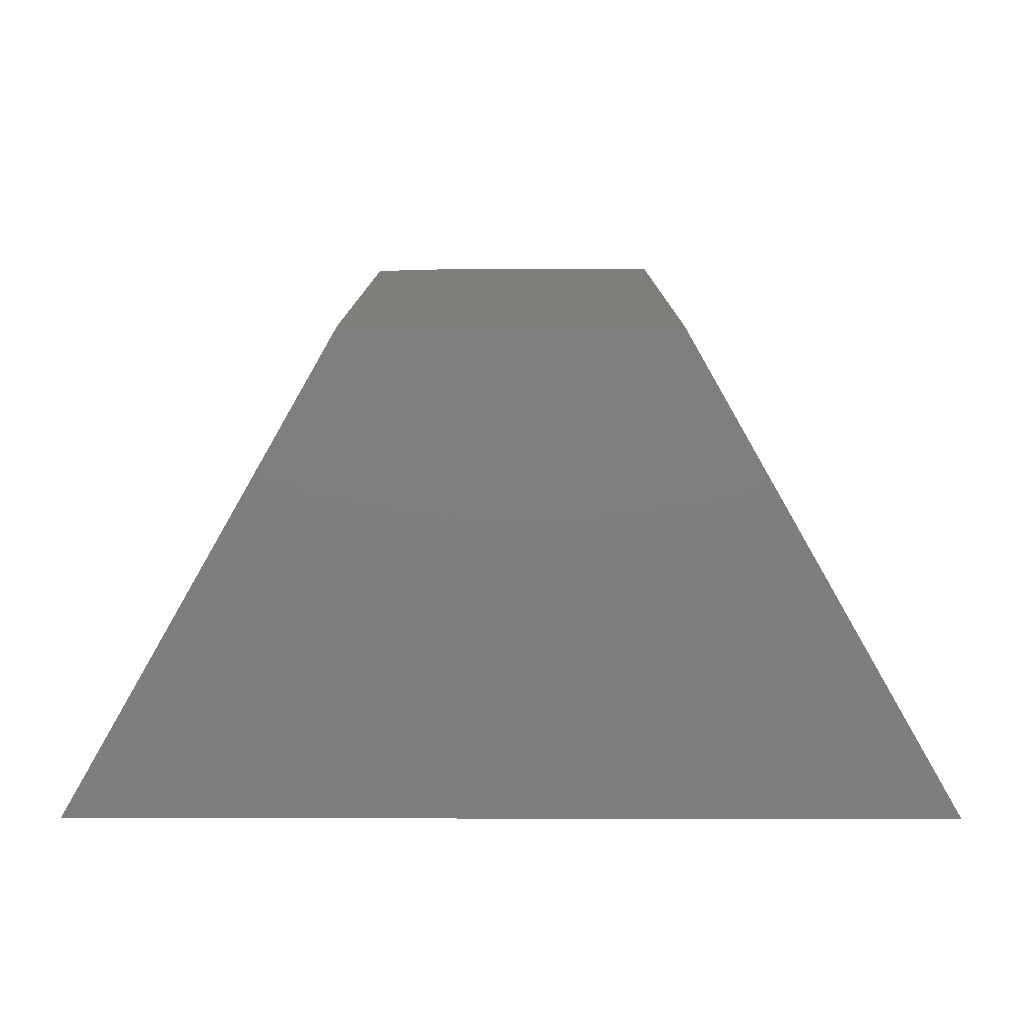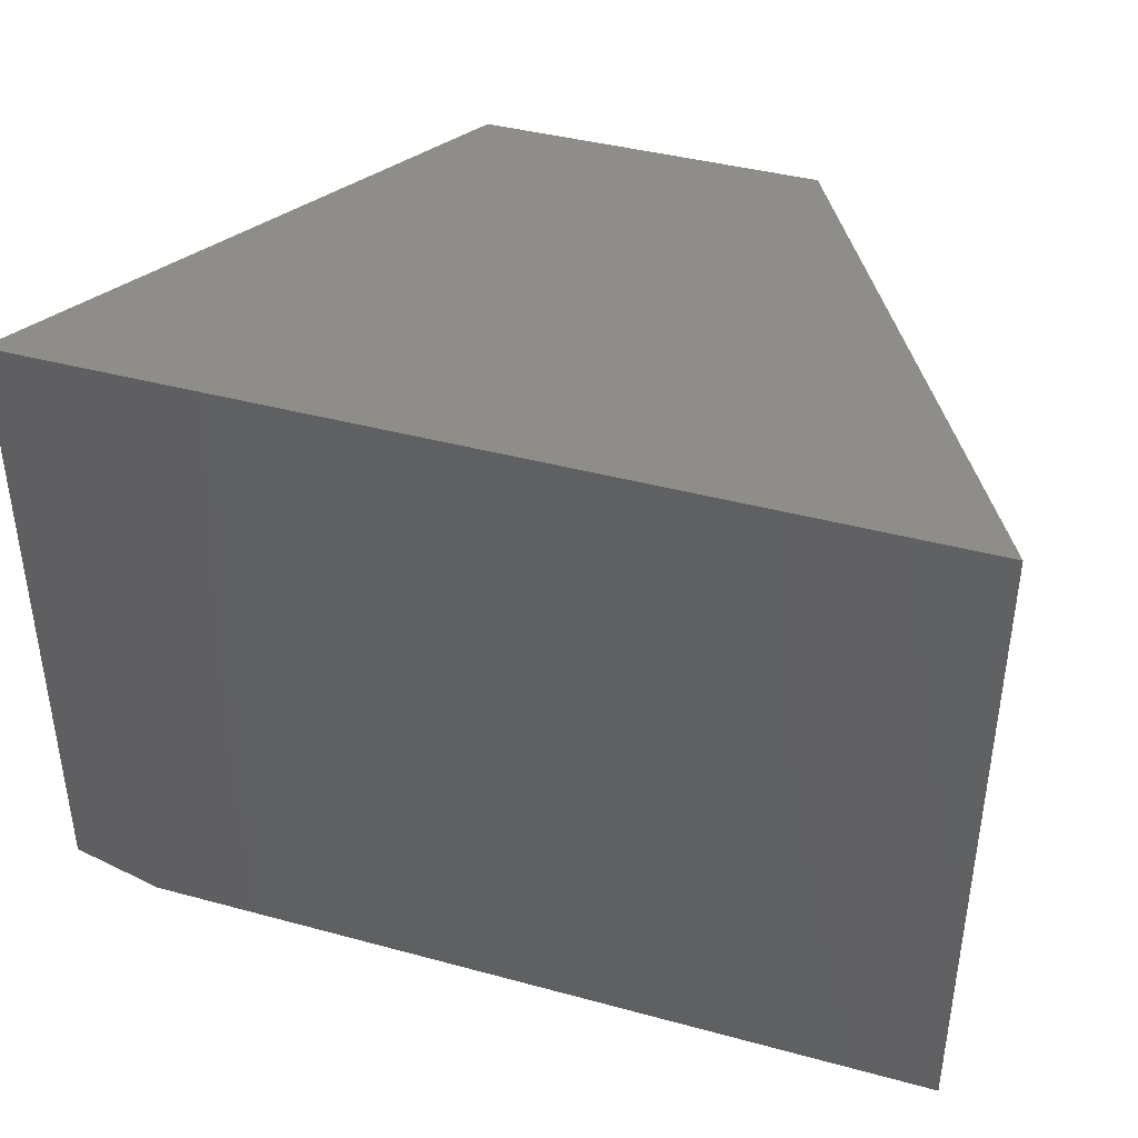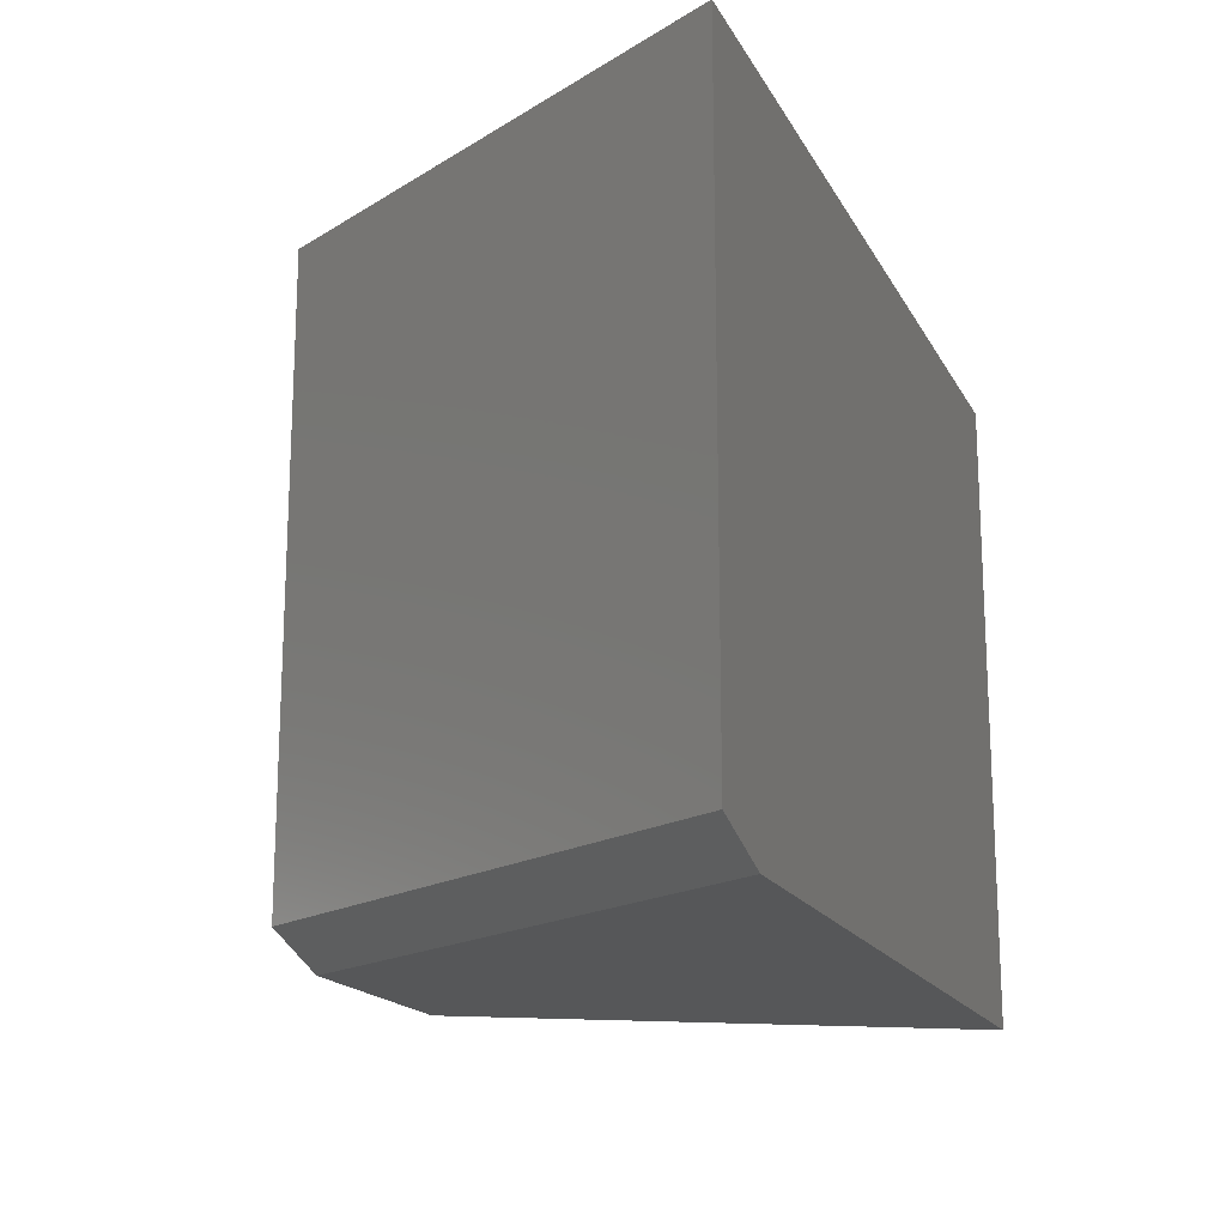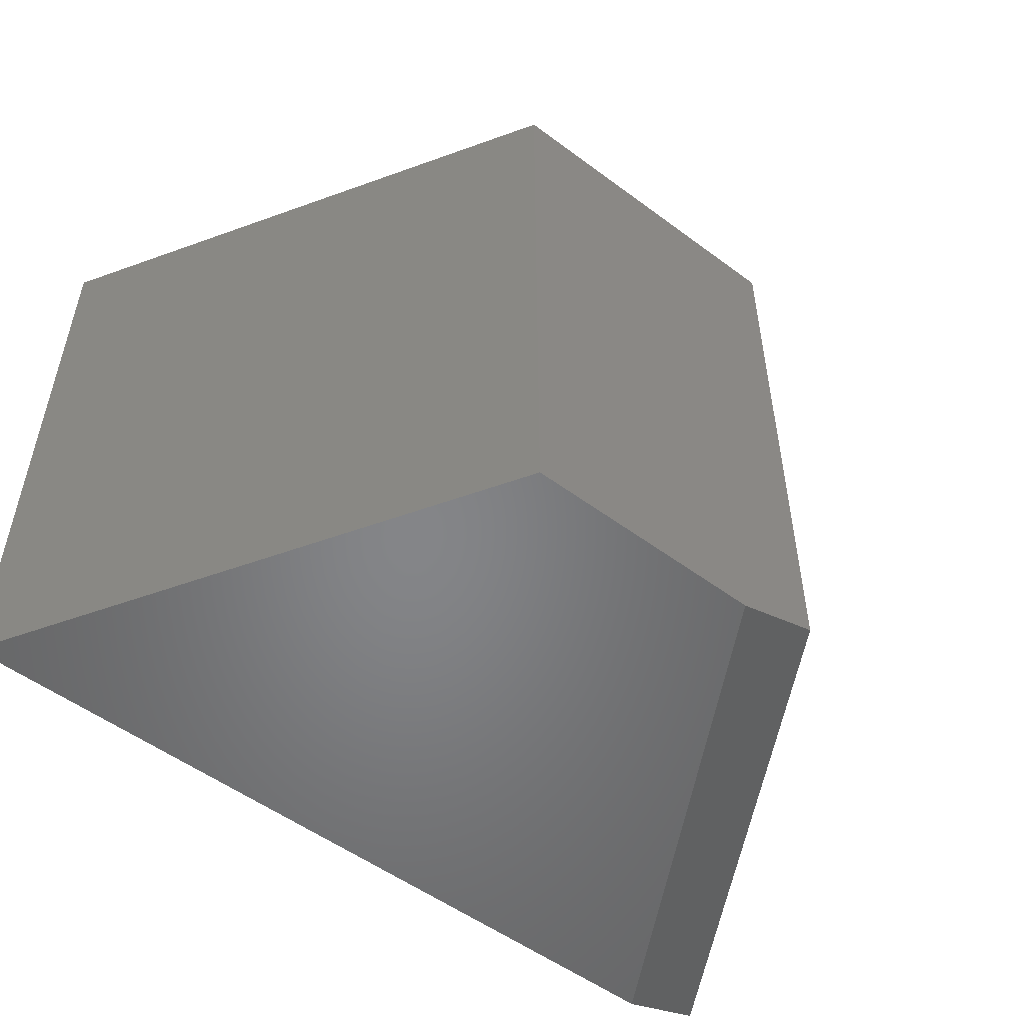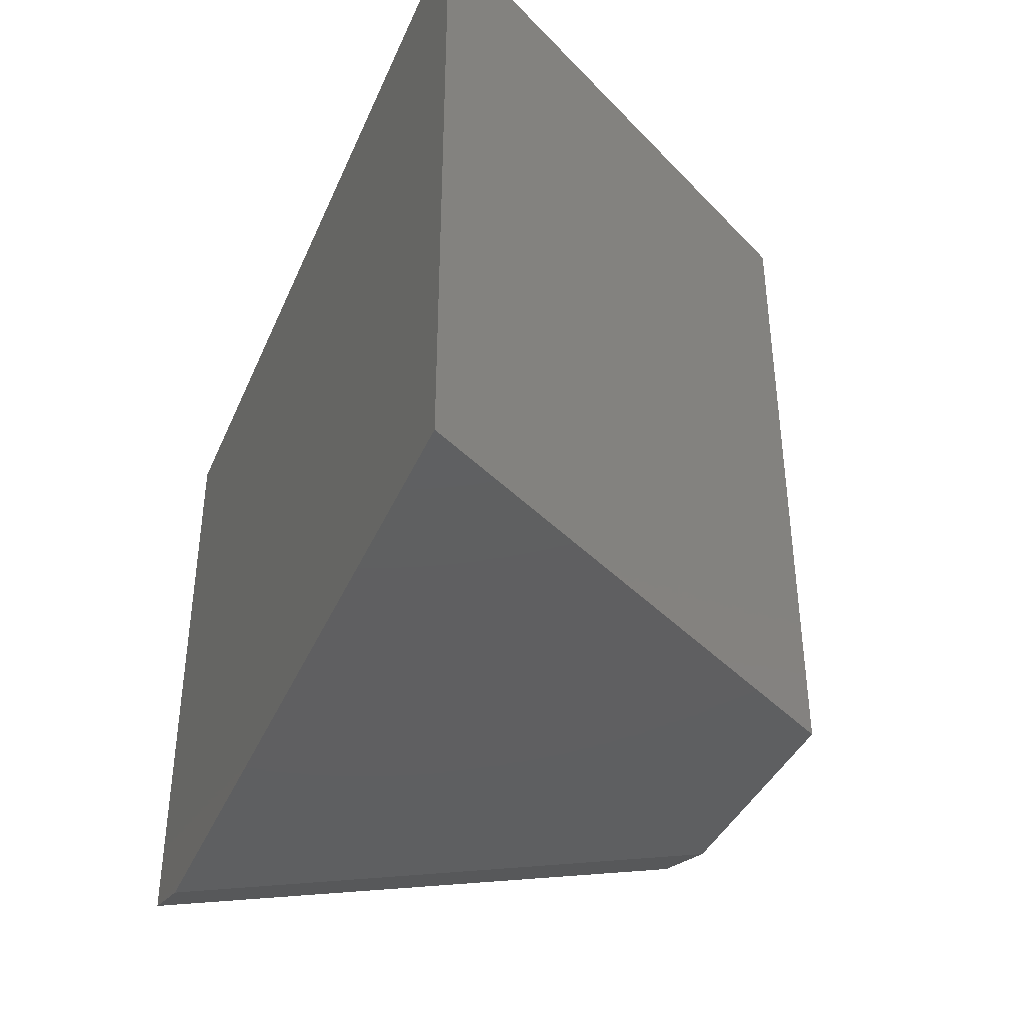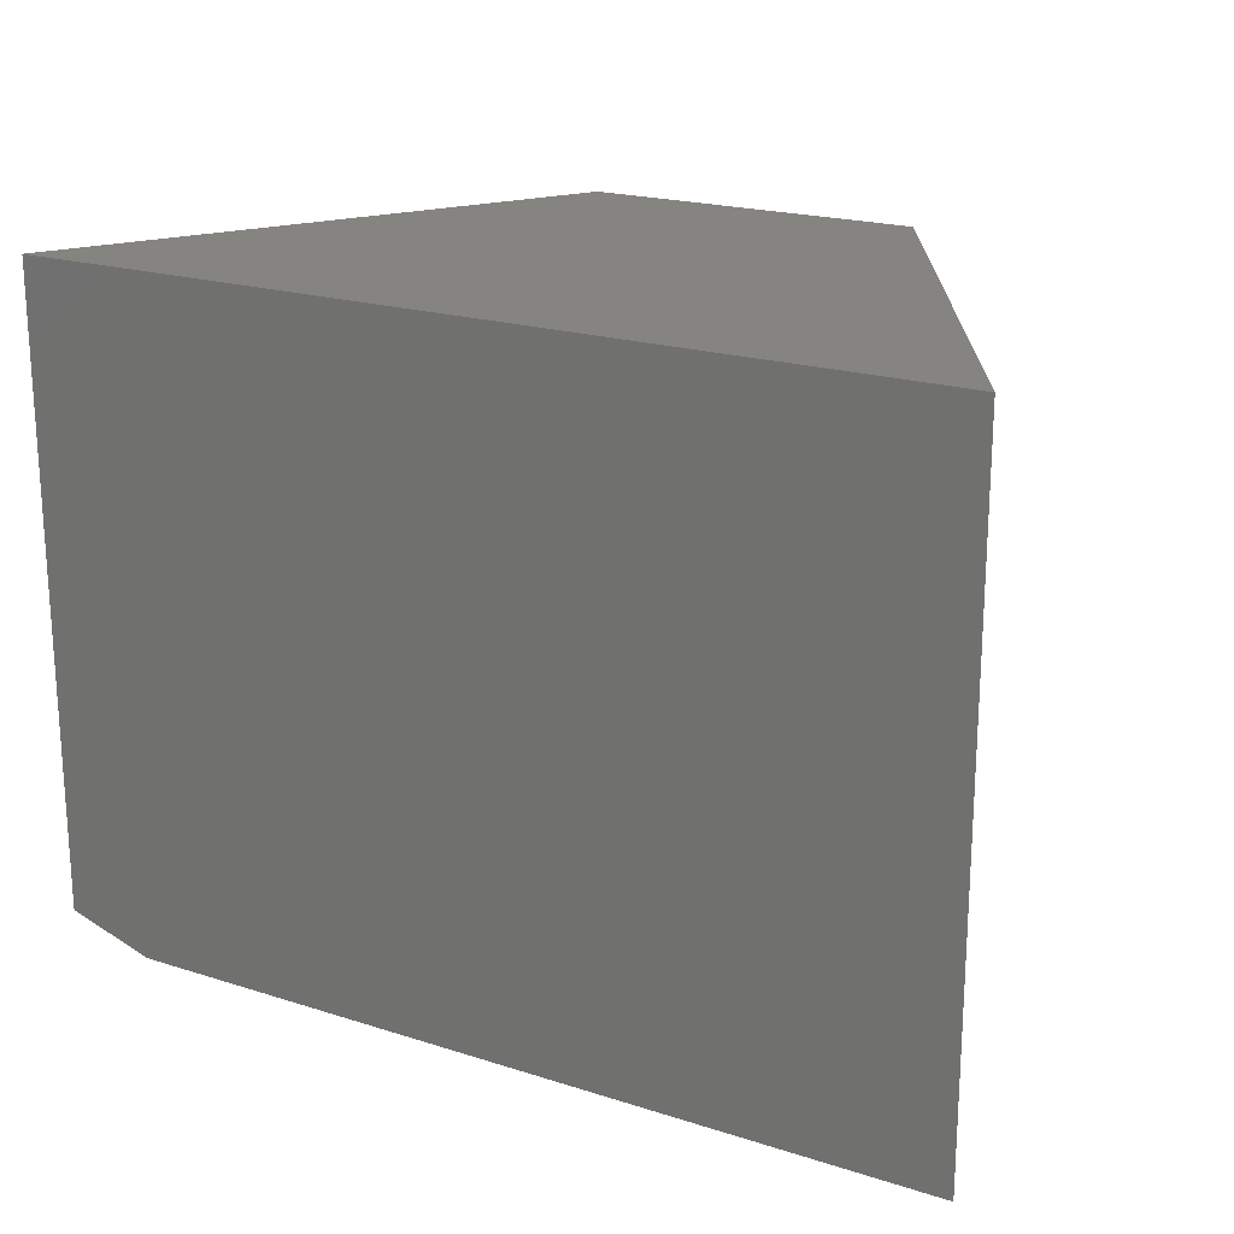
<metadata>
{"format":"stl","ext":"stl","renderer":"f3d","projection":"perspective","resolution":1024,"background":"white","views":[{"elev":11.4,"azim":-179.8,"up":"+Z"},{"elev":40.4,"azim":-161.6,"up":"+Y"},{"elev":-17.4,"azim":110.3,"up":"+Y"},{"elev":-52.5,"azim":-38.7,"up":"+Y"},{"elev":-39.1,"azim":-111.7,"up":"+Y"},{"elev":20.1,"azim":-149.7,"up":"+Y"}]}
</metadata>
<code>
# stl→obj: 10 verts, 16 faces
v 0 -0.5469 0
v 0.6778 -0.5469 -4.151e-17
v 0.2368 -0.5469 0.4105
v 0.441 -0.5469 0.4105
v 0.5132 0 0.4105
v 0.2368 0 0.4105
v 0.5132 -0.5234 0.4105
v 0.75 0 -4.592e-17
v 0.75 -0.5234 -4.592e-17
v 0 0 0
f 1 2 3
f 3 2 4
f 5 6 7
f 7 6 3
f 7 3 4
f 8 5 9
f 9 5 7
f 1 10 2
f 2 10 8
f 2 8 9
f 4 2 7
f 7 2 9
f 10 6 8
f 8 6 5
f 6 10 3
f 3 10 1

</code>
